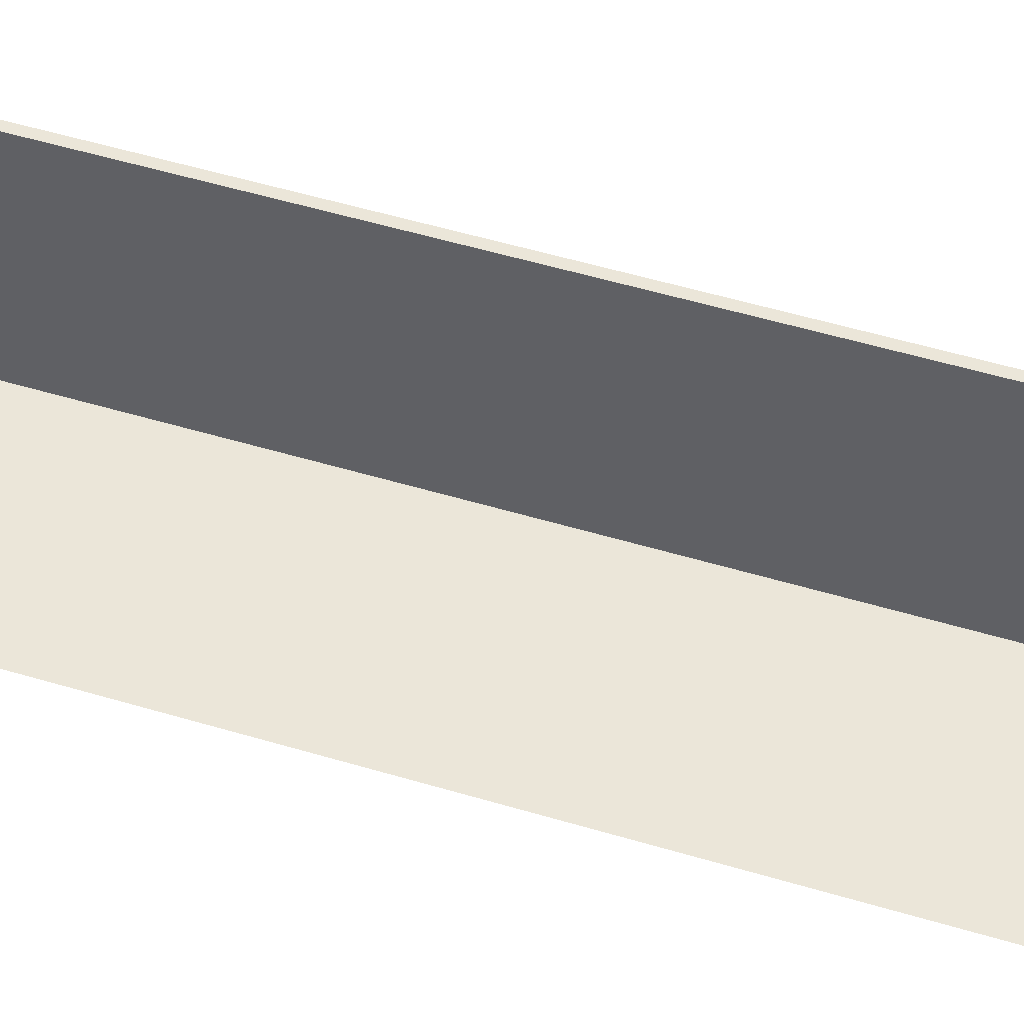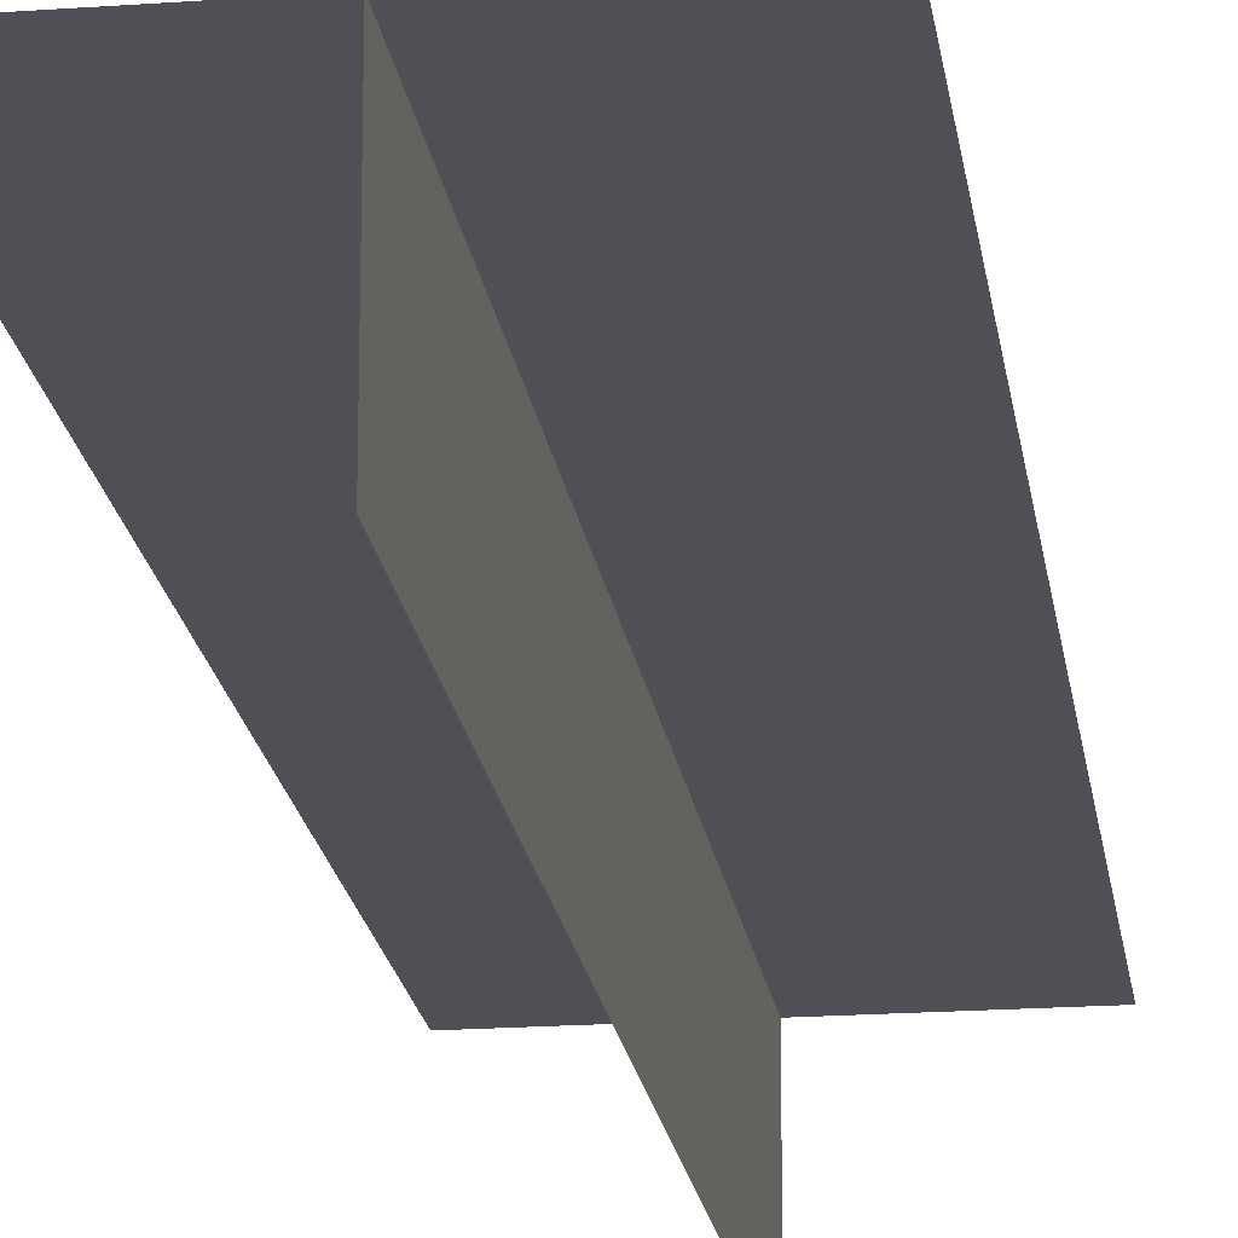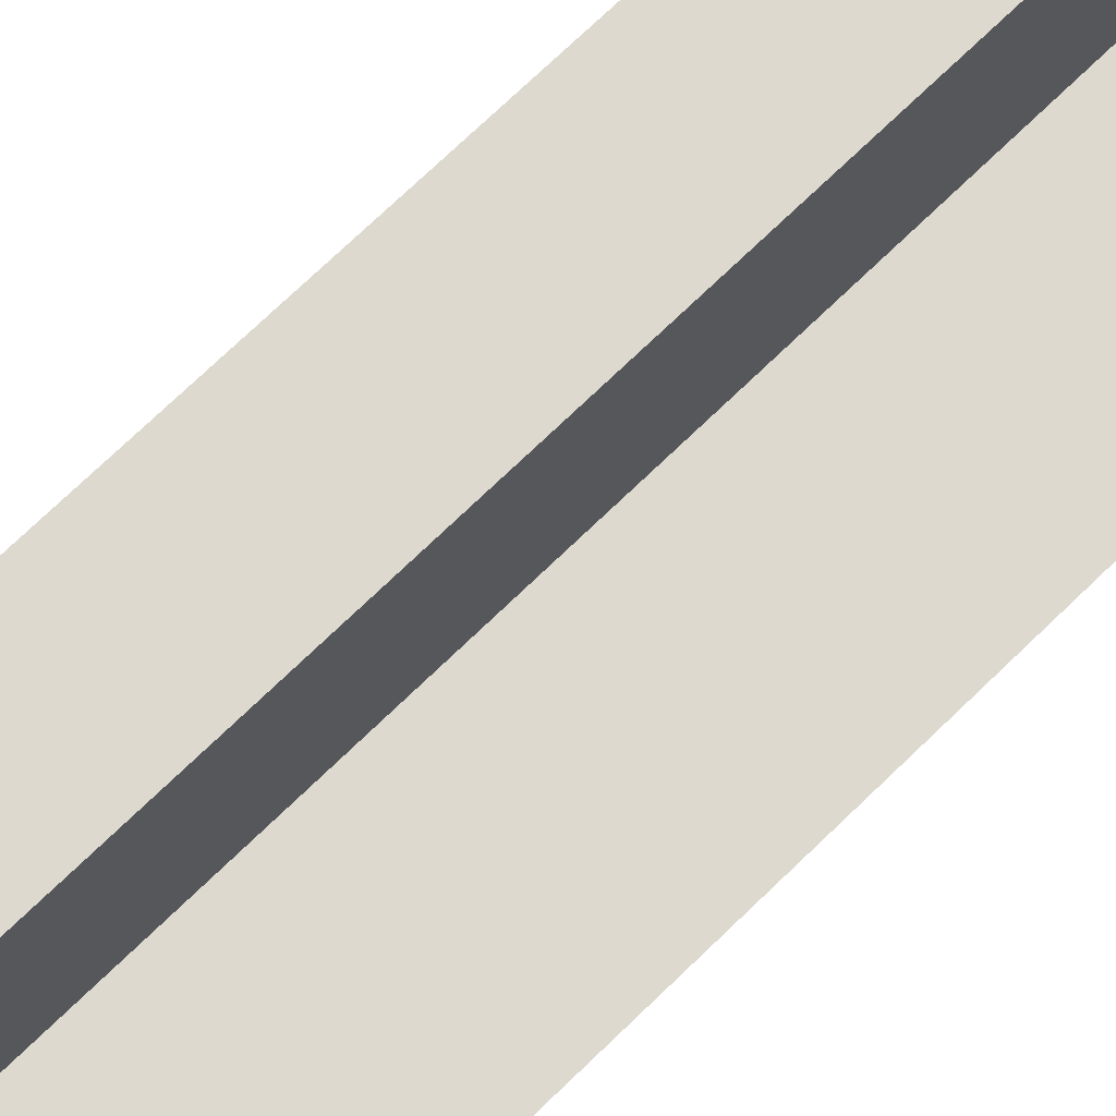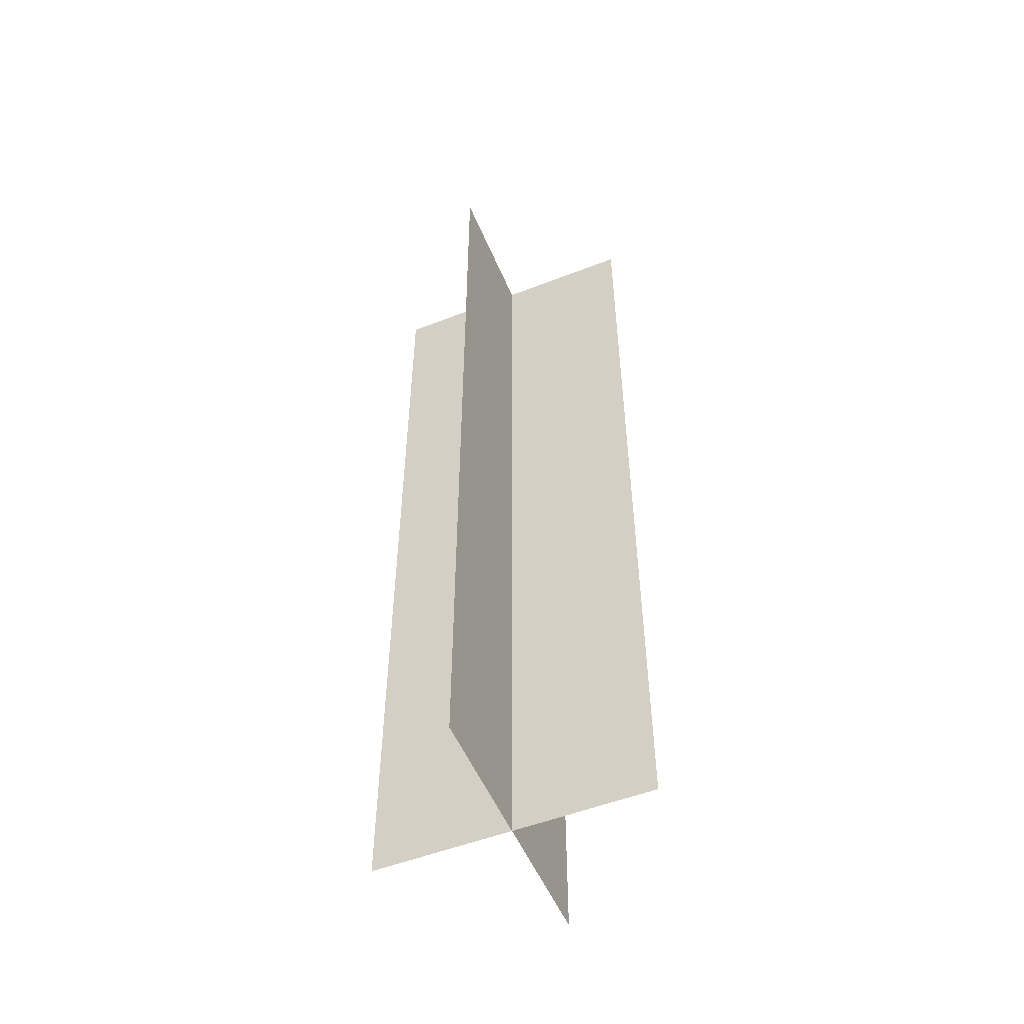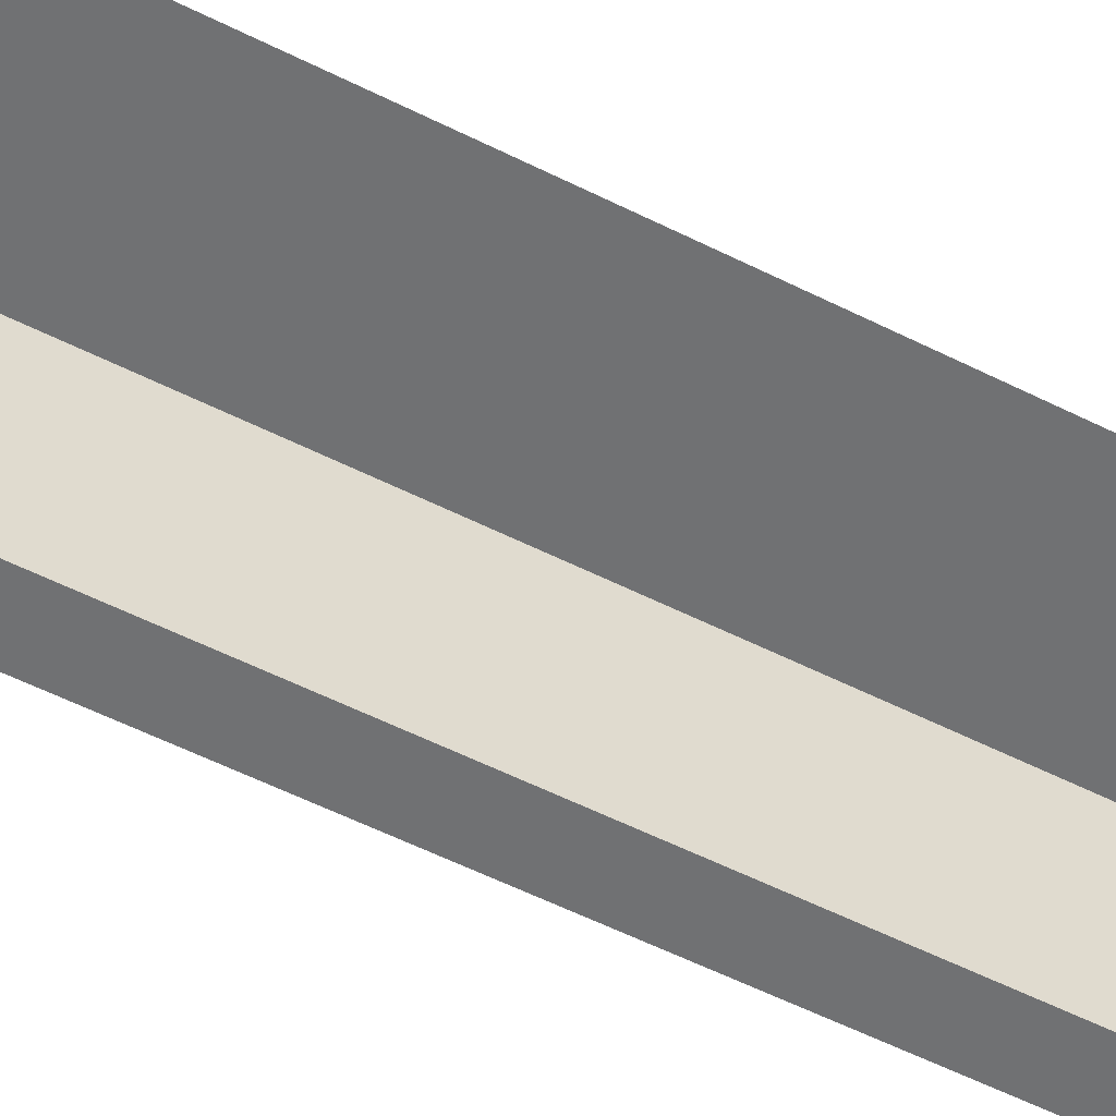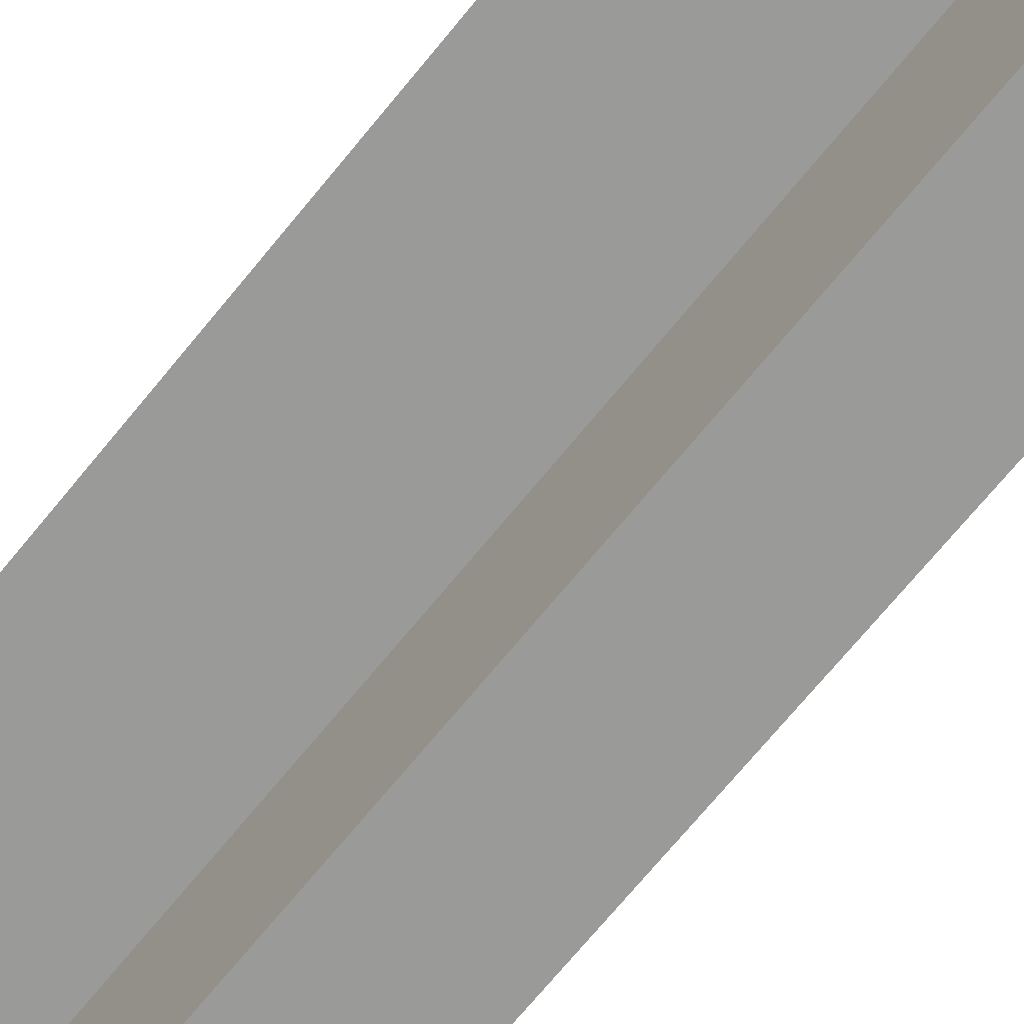
<metadata>
{"format":"obj","ext":"obj","renderer":"f3d","projection":"perspective","resolution":1024,"background":"white","views":[{"elev":47.6,"azim":109.2,"up":"+Z"},{"elev":-19.5,"azim":-172.3,"up":"+Z"},{"elev":71.7,"azim":45.8,"up":"+Z"},{"elev":-52.8,"azim":-67.4,"up":"+Y"},{"elev":-55.1,"azim":-118.1,"up":"+Z"},{"elev":-69.2,"azim":-39.0,"up":"+Z"}]}
</metadata>
<code>
v 0 17 -5
v 0 -17 5
v 0 17 5
v 0 -17 5
v 0 17 -5
v 0 -17 -5
v 0 17 -5
v 0 17 5
v 0 -17 5
v 0 -17 5
v 0 -17 -5
v 0 17 -5
v -5 17 0
v 5 -17 0
v 5 17 0
v 5 -17 0
v -5 17 0
v -5 -17 0
v -5 17 0
v 5 17 0
v 5 -17 0
v 5 -17 0
v -5 -17 0
v -5 17 0
f 1 2 3
f 4 5 6
f 7 8 9
f 10 11 12
f 13 14 15
f 16 17 18
f 19 20 21
f 22 23 24

</code>
